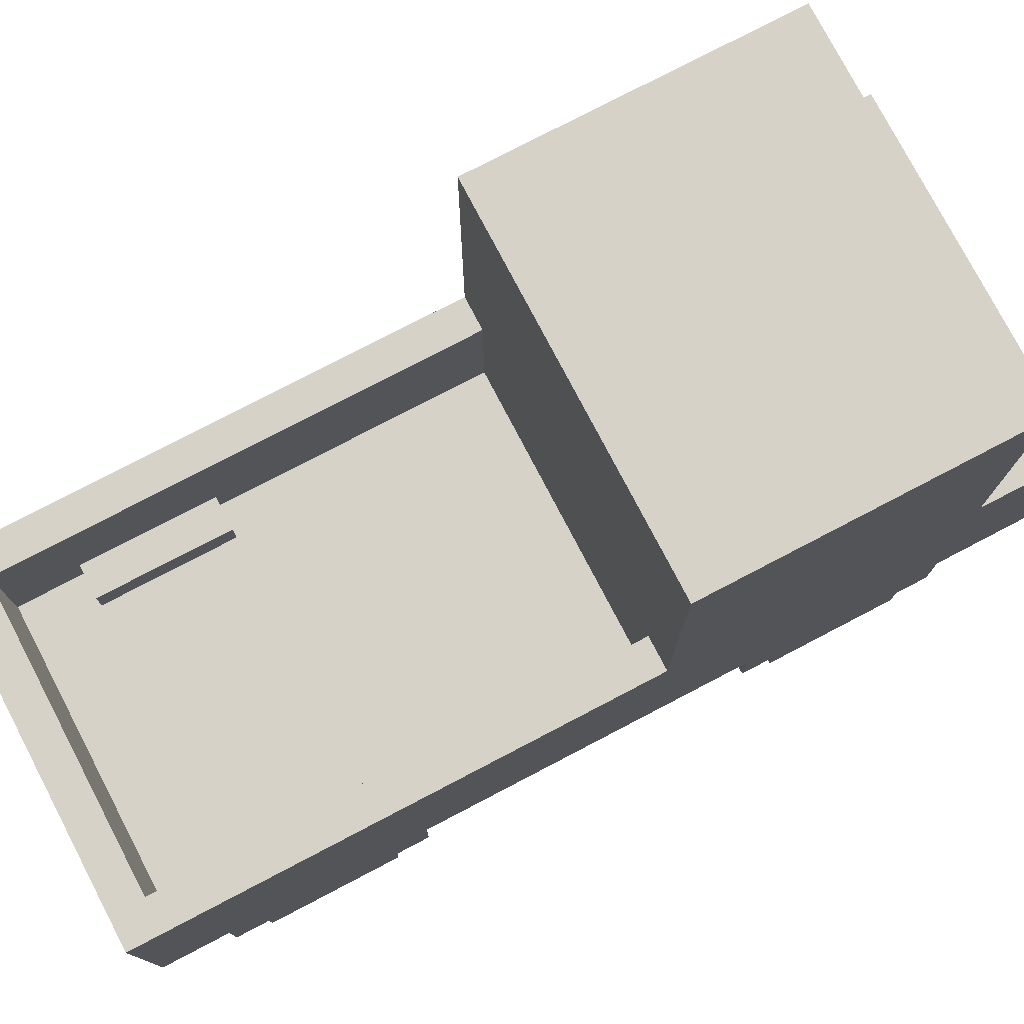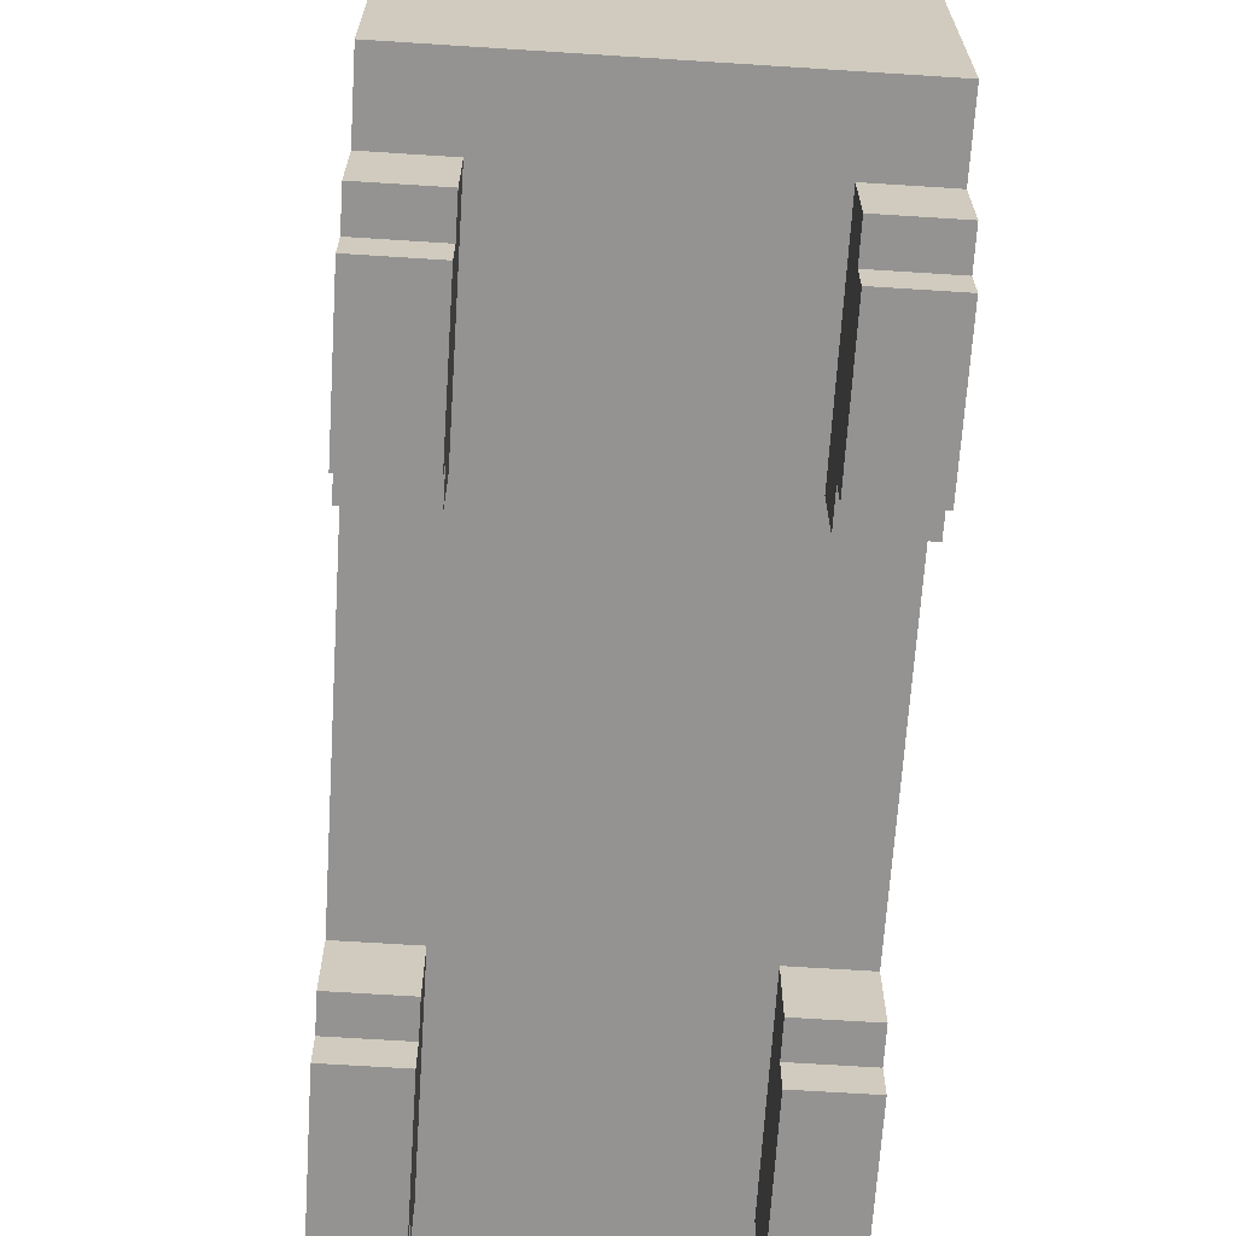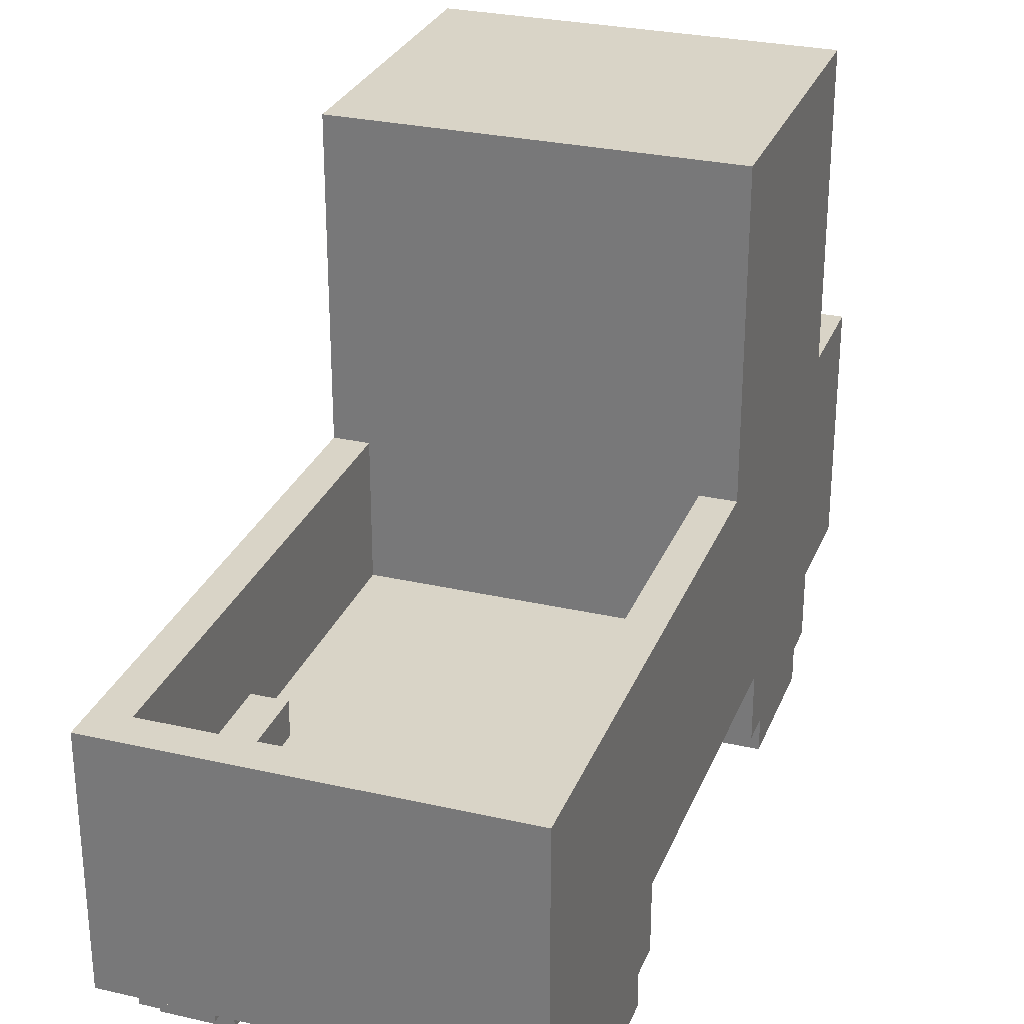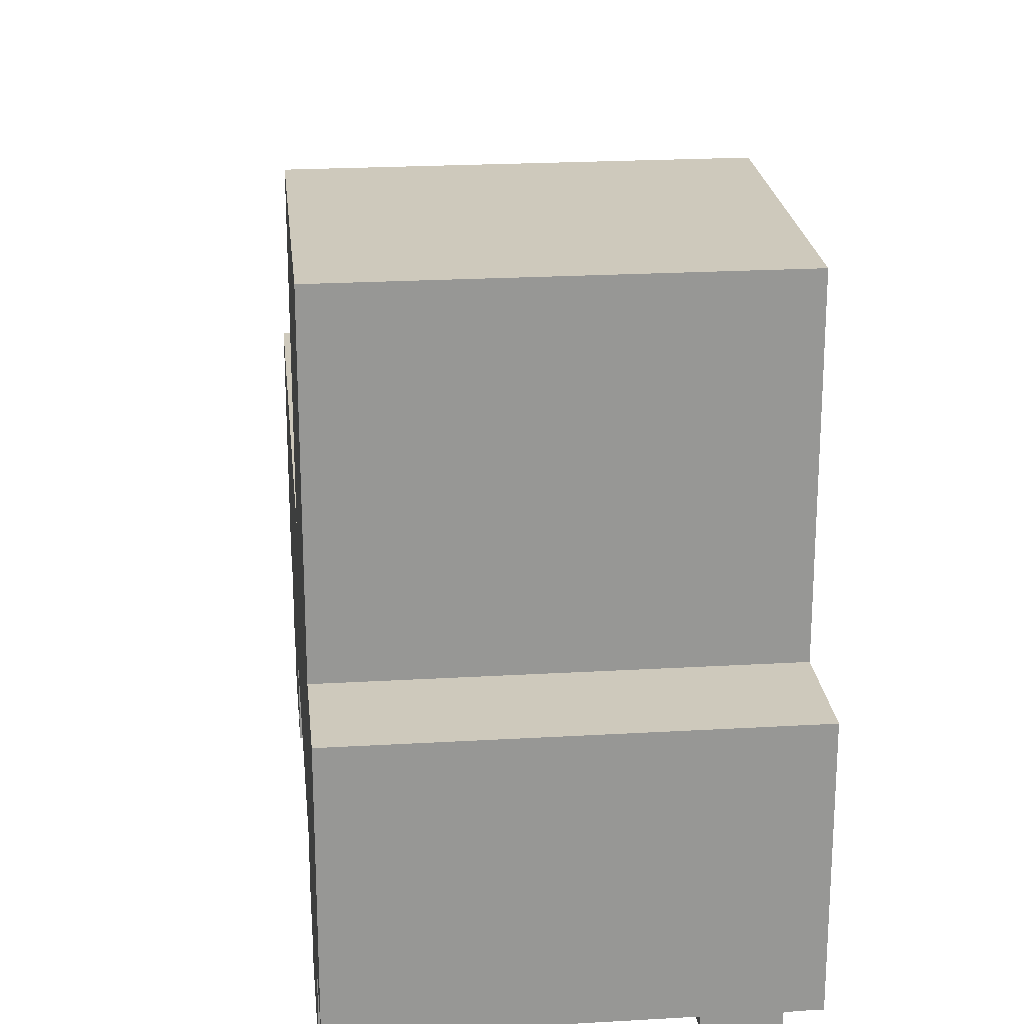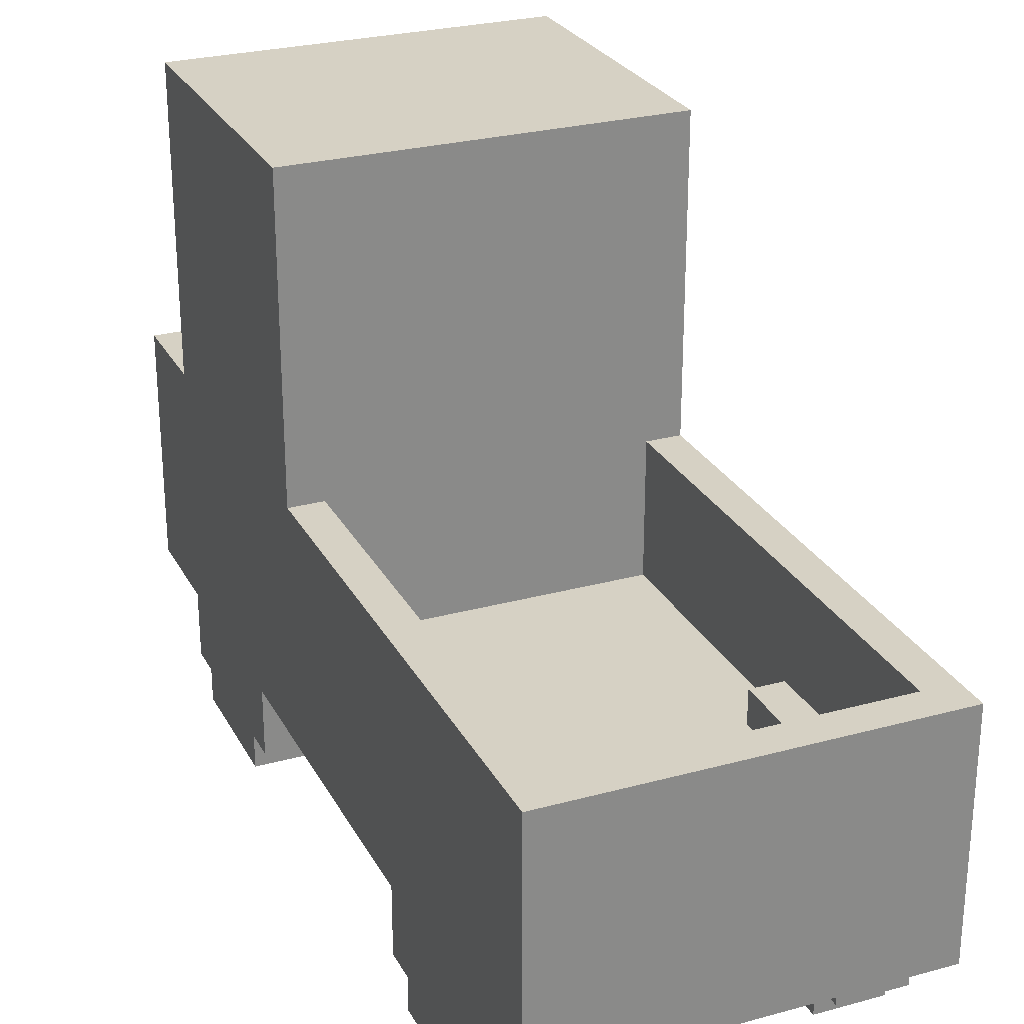
<metadata>
{"format":"obj","ext":"obj","renderer":"f3d","projection":"perspective","resolution":1024,"background":"white","views":[{"elev":77.3,"azim":-117.6,"up":"+Y"},{"elev":-66.8,"azim":176.3,"up":"+Y"},{"elev":28.5,"azim":-161.0,"up":"+Y"},{"elev":22.3,"azim":-5.8,"up":"+Y"},{"elev":26.9,"azim":157.0,"up":"+Y"}]}
</metadata>
<code>
g pickuptruck_brown
v -5.5 0 9.5
v -5.5 0 5.5
v -5.5 0 -6.5
v -5.5 0 -10.5
v -5.5 1 10.5
v -5.5 1 9.5
v -5.5 1 5.5
v -5.5 1 4.5
v -5.5 1 -5.5
v -5.5 1 -6.5
v -5.5 1 -10.5
v -5.5 1 -11.5
v -5.5 2 8.5
v -5.5 2 6.5
v -5.5 2 -7.5
v -5.5 2 -9.5
v -5.5 3 13.5
v -5.5 3 10.5
v -5.5 3 4.5
v -5.5 3 -5.5
v -5.5 3 -11.5
v -5.5 3 -13.5
v -5.5 4 8.5
v -5.5 4 6.5
v -5.5 4 -7.5
v -5.5 4 -9.5
v -5.5 5 10.5
v -5.5 5 9.5
v -5.5 5 5.5
v -5.5 5 4.5
v -5.5 5 -5.5
v -5.5 5 -6.5
v -5.5 5 -10.5
v -5.5 5 -11.5
v -5.5 6 9.5
v -5.5 6 5.5
v -5.5 6 -6.5
v -5.5 6 -10.5
v -5.5 10 13.5
v -5.5 10 10.5
v -5.5 10 1.5
v -5.5 10 -13.5
v -5.5 12 9.5
v -5.5 12 2.5
v -5.5 18 9.5
v -5.5 18 2.5
v -5.5 19 10.5
v -5.5 19 1.5
v 3.5 0 9.5
v 3.5 0 5.5
v 3.5 0 -6.5
v 3.5 0 -10.5
v 3.5 1 10.5
v 3.5 1 9.5
v 3.5 1 5.5
v 3.5 1 4.5
v 3.5 1 -5.5
v 3.5 1 -6.5
v 3.5 1 -10.5
v 3.5 1 -11.5
v 3.5 3 10.5
v 3.5 3 4.5
v 3.5 3 -5.5
v 3.5 3 -11.5
v 3.5 6 -6.5
v 3.5 6 -10.5
v 3.5 7 -6.5
v 3.5 7 -10.5
v 4.5 6 1.5
v 4.5 6 -6.5
v 4.5 6 -10.5
v 4.5 6 -12.5
v 4.5 7 -6.5
v 4.5 7 -10.5
v 4.5 10 1.5
v 4.5 10 -12.5
v 4.5 11 9.5
v 4.5 11 7.5
v 4.5 11 2.5
v 4.5 12 9.5
v 4.5 12 2.5
v 4.5 18 9.5
v 4.5 18 2.5
v -4.5 6 1.5
v -4.5 6 -6.5
v -4.5 6 -10.5
v -4.5 6 -12.5
v -4.5 7 -6.5
v -4.5 7 -10.5
v -4.5 10 1.5
v -4.5 10 -12.5
v -4.5 11 9.5
v -4.5 11 7.5
v -4.5 11 2.5
v -4.5 12 9.5
v -4.5 12 2.5
v -4.5 18 9.5
v -4.5 18 2.5
v -3.5 0 9.5
v -3.5 0 5.5
v -3.5 0 -6.5
v -3.5 0 -10.5
v -3.5 1 10.5
v -3.5 1 9.5
v -3.5 1 5.5
v -3.5 1 4.5
v -3.5 1 -5.5
v -3.5 1 -6.5
v -3.5 1 -10.5
v -3.5 1 -11.5
v -3.5 3 10.5
v -3.5 3 4.5
v -3.5 3 -5.5
v -3.5 3 -11.5
v -3.5 6 -6.5
v -3.5 6 -10.5
v -3.5 7 -6.5
v -3.5 7 -10.5
v 5.5 0 9.5
v 5.5 0 5.5
v 5.5 0 -6.5
v 5.5 0 -10.5
v 5.5 1 10.5
v 5.5 1 9.5
v 5.5 1 5.5
v 5.5 1 4.5
v 5.5 1 -5.5
v 5.5 1 -6.5
v 5.5 1 -10.5
v 5.5 1 -11.5
v 5.5 2 8.5
v 5.5 2 6.5
v 5.5 2 -7.5
v 5.5 2 -9.5
v 5.5 3 13.5
v 5.5 3 10.5
v 5.5 3 4.5
v 5.5 3 -5.5
v 5.5 3 -11.5
v 5.5 3 -13.5
v 5.5 4 8.5
v 5.5 4 6.5
v 5.5 4 -7.5
v 5.5 4 -9.5
v 5.5 5 10.5
v 5.5 5 9.5
v 5.5 5 5.5
v 5.5 5 4.5
v 5.5 5 -5.5
v 5.5 5 -6.5
v 5.5 5 -10.5
v 5.5 5 -11.5
v 5.5 6 9.5
v 5.5 6 5.5
v 5.5 6 -6.5
v 5.5 6 -10.5
v 5.5 10 13.5
v 5.5 10 10.5
v 5.5 10 1.5
v 5.5 10 -13.5
v 5.5 12 9.5
v 5.5 12 2.5
v 5.5 18 9.5
v 5.5 18 2.5
v 5.5 19 10.5
v 5.5 19 1.5
v -5.5 3 13.5
v -5.5 10 13.5
v -4.5 6 13.5
v -4.5 9 13.5
v -1.5 6 13.5
v -1.5 9 13.5
v 1.5 6 13.5
v 1.5 9 13.5
v 4.5 6 13.5
v 4.5 9 13.5
v 5.5 3 13.5
v 5.5 10 13.5
v -5.5 1 10.5
v -5.5 3 10.5
v -5.5 10 10.5
v -5.5 19 10.5
v -4.5 11 10.5
v -4.5 18 10.5
v -3.5 1 10.5
v -3.5 3 10.5
v 3.5 1 10.5
v 3.5 3 10.5
v 4.5 11 10.5
v 4.5 18 10.5
v 5.5 1 10.5
v 5.5 3 10.5
v 5.5 10 10.5
v 5.5 19 10.5
v -5.5 0 9.5
v -5.5 1 9.5
v -3.5 0 9.5
v -3.5 1 9.5
v 3.5 0 9.5
v 3.5 1 9.5
v 5.5 0 9.5
v 5.5 1 9.5
v -4.5 11 2.5
v -4.5 12 2.5
v -4.5 18 2.5
v 4.5 11 2.5
v 4.5 12 2.5
v 4.5 18 2.5
v -5.5 1 -5.5
v -5.5 3 -5.5
v -3.5 1 -5.5
v -3.5 3 -5.5
v 3.5 1 -5.5
v 3.5 3 -5.5
v 5.5 1 -5.5
v 5.5 3 -5.5
v -5.5 0 -6.5
v -5.5 1 -6.5
v -4.5 6 -6.5
v -4.5 7 -6.5
v -3.5 0 -6.5
v -3.5 1 -6.5
v -3.5 6 -6.5
v -3.5 7 -6.5
v 3.5 0 -6.5
v 3.5 1 -6.5
v 3.5 6 -6.5
v 3.5 7 -6.5
v 4.5 6 -6.5
v 4.5 7 -6.5
v 5.5 0 -6.5
v 5.5 1 -6.5
v -4.5 6 -12.5
v -4.5 10 -12.5
v 4.5 6 -12.5
v 4.5 10 -12.5
v -4.5 11 9.5
v -4.5 12 9.5
v -4.5 18 9.5
v 4.5 11 9.5
v 4.5 12 9.5
v 4.5 18 9.5
v -5.5 0 5.5
v -5.5 1 5.5
v -3.5 0 5.5
v -3.5 1 5.5
v 3.5 0 5.5
v 3.5 1 5.5
v 5.5 0 5.5
v 5.5 1 5.5
v -5.5 1 4.5
v -5.5 3 4.5
v -3.5 1 4.5
v -3.5 3 4.5
v 3.5 1 4.5
v 3.5 3 4.5
v 5.5 1 4.5
v 5.5 3 4.5
v -5.5 10 1.5
v -5.5 19 1.5
v -4.5 6 1.5
v -4.5 10 1.5
v 4.5 6 1.5
v 4.5 10 1.5
v 5.5 10 1.5
v 5.5 19 1.5
v -5.5 0 -10.5
v -5.5 1 -10.5
v -4.5 6 -10.5
v -4.5 7 -10.5
v -3.5 0 -10.5
v -3.5 1 -10.5
v -3.5 6 -10.5
v -3.5 7 -10.5
v 3.5 0 -10.5
v 3.5 1 -10.5
v 3.5 6 -10.5
v 3.5 7 -10.5
v 4.5 6 -10.5
v 4.5 7 -10.5
v 5.5 0 -10.5
v 5.5 1 -10.5
v -5.5 1 -11.5
v -5.5 3 -11.5
v -3.5 1 -11.5
v -3.5 3 -11.5
v 3.5 1 -11.5
v 3.5 3 -11.5
v 5.5 1 -11.5
v 5.5 3 -11.5
v -5.5 3 -13.5
v -5.5 10 -13.5
v 5.5 3 -13.5
v 5.5 10 -13.5
v -5.5 0 9.5
v -3.5 0 9.5
v 3.5 0 9.5
v 5.5 0 9.5
v -5.5 0 5.5
v -3.5 0 5.5
v 3.5 0 5.5
v 5.5 0 5.5
v -5.5 0 -6.5
v -3.5 0 -6.5
v 3.5 0 -6.5
v 5.5 0 -6.5
v -5.5 0 -10.5
v -3.5 0 -10.5
v 3.5 0 -10.5
v 5.5 0 -10.5
v -5.5 1 10.5
v -3.5 1 10.5
v 3.5 1 10.5
v 5.5 1 10.5
v -5.5 1 9.5
v -3.5 1 9.5
v 3.5 1 9.5
v 5.5 1 9.5
v -5.5 1 5.5
v -3.5 1 5.5
v 3.5 1 5.5
v 5.5 1 5.5
v -5.5 1 4.5
v -3.5 1 4.5
v 3.5 1 4.5
v 5.5 1 4.5
v -5.5 1 -5.5
v -3.5 1 -5.5
v 3.5 1 -5.5
v 5.5 1 -5.5
v -5.5 1 -6.5
v -3.5 1 -6.5
v 3.5 1 -6.5
v 5.5 1 -6.5
v -5.5 1 -10.5
v -3.5 1 -10.5
v 3.5 1 -10.5
v 5.5 1 -10.5
v -5.5 1 -11.5
v -3.5 1 -11.5
v 3.5 1 -11.5
v 5.5 1 -11.5
v -5.5 3 13.5
v 5.5 3 13.5
v -5.5 3 10.5
v -3.5 3 10.5
v 3.5 3 10.5
v 5.5 3 10.5
v -5.5 3 4.5
v -3.5 3 4.5
v 3.5 3 4.5
v 5.5 3 4.5
v -5.5 3 -5.5
v -3.5 3 -5.5
v 3.5 3 -5.5
v 5.5 3 -5.5
v -5.5 3 -11.5
v -3.5 3 -11.5
v 3.5 3 -11.5
v 5.5 3 -11.5
v -5.5 3 -13.5
v 5.5 3 -13.5
v -4.5 18 9.5
v 4.5 18 9.5
v -4.5 18 2.5
v 4.5 18 2.5
v -4.5 6 1.5
v 4.5 6 1.5
v -4.5 6 -6.5
v -3.5 6 -6.5
v 3.5 6 -6.5
v 4.5 6 -6.5
v -4.5 6 -10.5
v -3.5 6 -10.5
v 3.5 6 -10.5
v 4.5 6 -10.5
v -4.5 6 -12.5
v 4.5 6 -12.5
v -4.5 7 -6.5
v -3.5 7 -6.5
v 3.5 7 -6.5
v 4.5 7 -6.5
v -4.5 7 -10.5
v -3.5 7 -10.5
v 3.5 7 -10.5
v 4.5 7 -10.5
v -5.5 10 13.5
v 5.5 10 13.5
v -5.5 10 10.5
v 5.5 10 10.5
v -5.5 10 1.5
v -4.5 10 1.5
v 4.5 10 1.5
v 5.5 10 1.5
v -4.5 10 -12.5
v 4.5 10 -12.5
v -5.5 10 -13.5
v 5.5 10 -13.5
v -4.5 11 9.5
v 4.5 11 9.5
v -4.5 11 7.5
v 4.5 11 7.5
v -4.5 11 2.5
v 4.5 11 2.5
v -5.5 19 10.5
v 5.5 19 10.5
v -5.5 19 1.5
v 5.5 19 1.5
f 6 2 1
f 7 2 6
f 10 4 3
f 11 4 10
f 13 8 7
f 13 6 5
f 13 7 6
f 14 8 13
f 15 12 11
f 15 11 10
f 15 10 9
f 16 12 15
f 18 13 5
f 19 8 14
f 20 15 9
f 21 12 16
f 23 14 13
f 23 13 18
f 24 19 14
f 24 14 23
f 25 16 15
f 25 15 20
f 26 21 16
f 26 16 25
f 27 18 17
f 27 23 18
f 27 24 23
f 28 24 27
f 29 19 24
f 29 24 28
f 30 20 19
f 30 19 29
f 31 26 25
f 31 20 30
f 31 25 20
f 32 26 31
f 33 21 26
f 33 26 32
f 34 22 21
f 34 21 33
f 35 29 28
f 35 28 27
f 36 32 31
f 36 29 35
f 36 30 29
f 36 31 30
f 37 33 32
f 37 32 36
f 38 34 33
f 38 33 37
f 39 35 27
f 39 36 35
f 39 38 37
f 39 27 17
f 39 37 36
f 40 38 39
f 41 38 40
f 42 34 38
f 42 38 41
f 42 22 34
f 43 41 40
f 44 41 43
f 45 43 40
f 45 44 43
f 46 41 44
f 46 44 45
f 47 45 40
f 47 46 45
f 48 41 46
f 48 46 47
f 54 50 49
f 55 50 54
f 58 52 51
f 59 52 58
f 61 56 55
f 61 54 53
f 61 55 54
f 62 56 61
f 63 60 59
f 63 59 58
f 63 58 57
f 64 60 63
f 67 66 65
f 68 66 67
f 73 70 69
f 74 72 71
f 75 73 69
f 75 74 73
f 76 72 74
f 76 74 75
f 80 78 77
f 80 79 78
f 81 79 80
f 82 81 80
f 83 81 82
f 84 85 88
f 86 87 89
f 84 88 90
f 88 89 90
f 89 87 91
f 90 89 91
f 92 93 95
f 93 94 95
f 95 94 96
f 95 96 97
f 97 96 98
f 99 100 104
f 104 100 105
f 101 102 108
f 108 102 109
f 105 106 111
f 103 104 111
f 104 105 111
f 111 106 112
f 109 110 113
f 108 109 113
f 107 108 113
f 113 110 114
f 115 116 117
f 117 116 118
f 119 120 124
f 124 120 125
f 121 122 128
f 128 122 129
f 125 126 131
f 123 124 131
f 124 125 131
f 131 126 132
f 129 130 133
f 128 129 133
f 127 128 133
f 133 130 134
f 123 131 136
f 132 126 137
f 127 133 138
f 134 130 139
f 131 132 141
f 136 131 141
f 132 137 142
f 141 132 142
f 133 134 143
f 138 133 143
f 134 139 144
f 143 134 144
f 135 136 145
f 136 141 145
f 141 142 145
f 145 142 146
f 142 137 147
f 146 142 147
f 137 138 148
f 147 137 148
f 143 144 149
f 148 138 149
f 138 143 149
f 149 144 150
f 144 139 151
f 150 144 151
f 139 140 152
f 151 139 152
f 146 147 153
f 145 146 153
f 149 150 154
f 153 147 154
f 147 148 154
f 148 149 154
f 150 151 155
f 154 150 155
f 151 152 156
f 155 151 156
f 145 153 157
f 153 154 157
f 155 156 157
f 135 145 157
f 154 155 157
f 157 156 158
f 158 156 159
f 156 152 160
f 159 156 160
f 152 140 160
f 158 159 161
f 161 159 162
f 158 161 163
f 161 162 163
f 162 159 164
f 163 162 164
f 158 163 165
f 163 164 165
f 164 159 166
f 165 164 166
f 169 168 167
f 170 168 169
f 171 169 167
f 171 170 169
f 172 168 170
f 172 170 171
f 173 171 167
f 173 172 171
f 174 168 172
f 174 172 173
f 175 173 167
f 175 174 173
f 176 168 174
f 176 174 175
f 177 175 167
f 177 176 175
f 178 168 176
f 178 176 177
f 183 182 181
f 184 182 183
f 185 180 179
f 186 180 185
f 189 183 181
f 189 184 183
f 190 182 184
f 190 184 189
f 191 188 187
f 192 188 191
f 193 189 181
f 193 190 189
f 194 182 190
f 194 190 193
f 197 196 195
f 198 196 197
f 201 200 199
f 202 200 201
f 206 204 203
f 206 205 204
f 207 205 206
f 208 205 207
f 211 210 209
f 212 210 211
f 215 214 213
f 216 214 215
f 221 218 217
f 222 218 221
f 223 220 219
f 224 220 223
f 229 228 227
f 230 228 229
f 231 226 225
f 232 226 231
f 235 234 233
f 236 234 235
f 237 238 240
f 238 239 240
f 240 239 241
f 241 239 242
f 243 244 245
f 245 244 246
f 247 248 249
f 249 248 250
f 251 252 253
f 253 252 254
f 255 256 257
f 257 256 258
f 259 260 262
f 261 262 263
f 262 260 264
f 263 262 264
f 264 260 265
f 265 260 266
f 267 268 271
f 271 268 272
f 269 270 273
f 273 270 274
f 277 278 279
f 279 278 280
f 275 276 281
f 281 276 282
f 283 284 285
f 285 284 286
f 287 288 289
f 289 288 290
f 291 292 293
f 293 292 294
f 299 296 295
f 300 296 299
f 301 298 297
f 302 298 301
f 307 304 303
f 308 304 307
f 309 306 305
f 310 306 309
f 315 312 311
f 316 312 315
f 317 314 313
f 318 314 317
f 323 320 319
f 324 320 323
f 325 322 321
f 326 322 325
f 331 328 327
f 332 328 331
f 333 330 329
f 334 330 333
f 339 336 335
f 340 336 339
f 341 338 337
f 342 338 341
f 345 344 343
f 346 344 345
f 347 344 346
f 348 344 347
f 350 347 346
f 351 347 350
f 353 350 349
f 353 352 351
f 353 351 350
f 354 352 353
f 355 352 354
f 356 352 355
f 358 355 354
f 359 355 358
f 361 358 357
f 361 360 359
f 361 359 358
f 362 360 361
f 365 364 363
f 366 364 365
f 367 368 369
f 369 368 370
f 370 368 371
f 371 368 372
f 370 371 374
f 374 371 375
f 373 374 377
f 375 376 377
f 374 375 377
f 377 376 378
f 379 380 383
f 383 380 384
f 381 382 385
f 385 382 386
f 387 388 389
f 389 388 390
f 391 392 395
f 393 394 396
f 391 395 397
f 395 396 397
f 396 394 398
f 397 396 398
f 399 400 401
f 401 400 402
f 401 402 403
f 403 402 404
f 405 406 407
f 407 406 408

</code>
